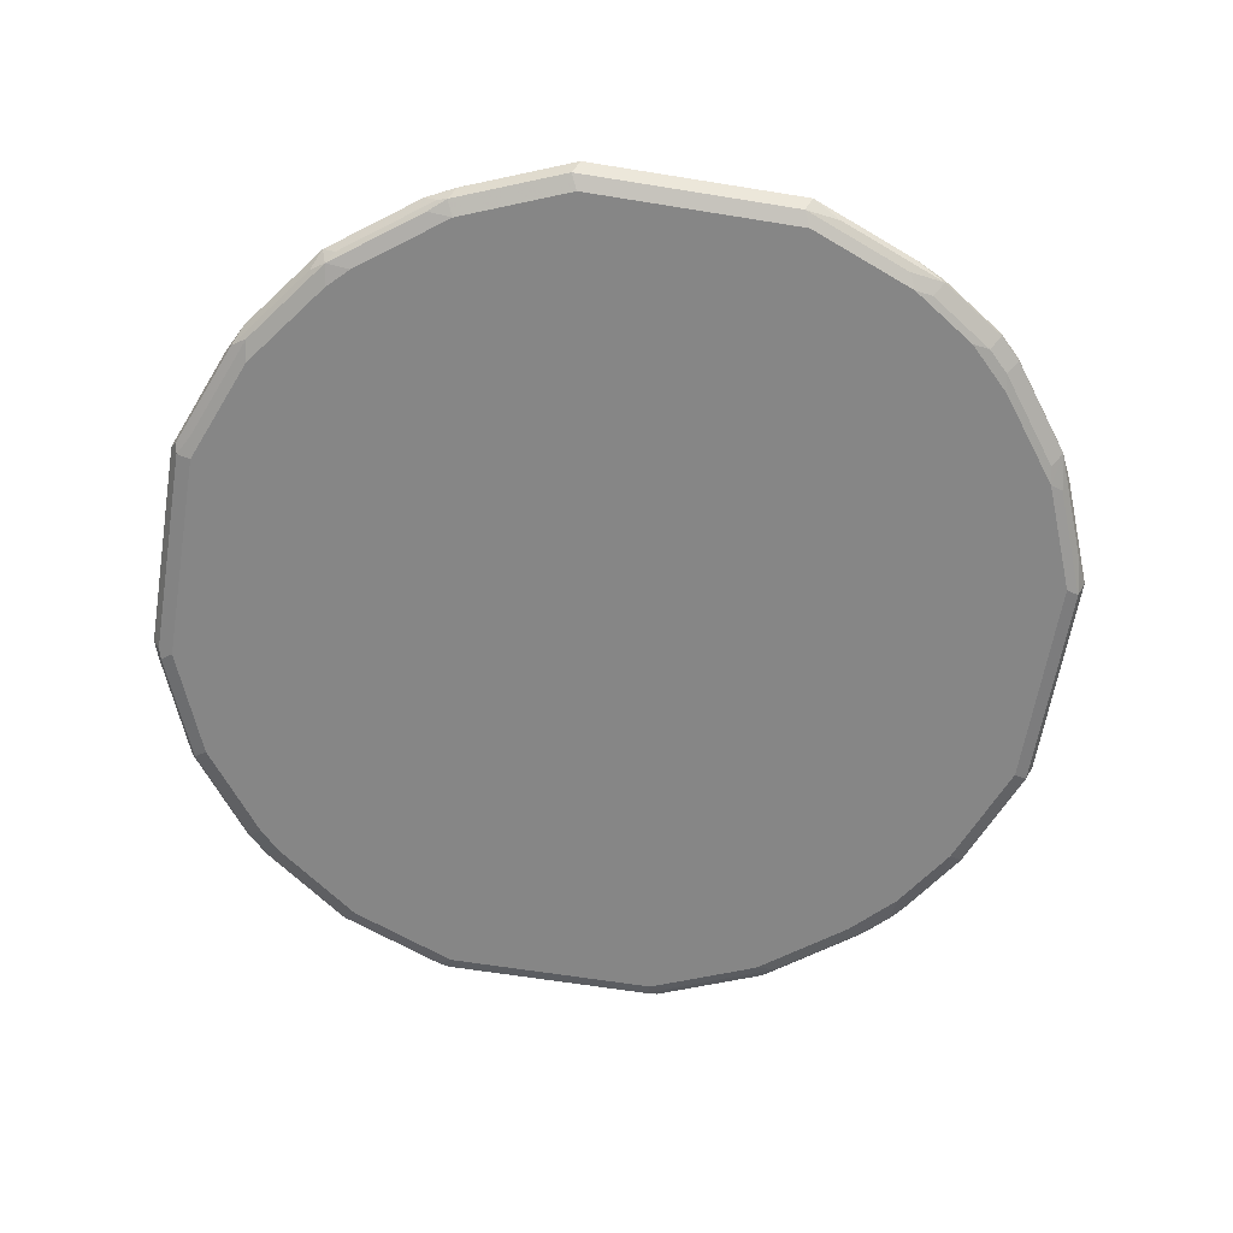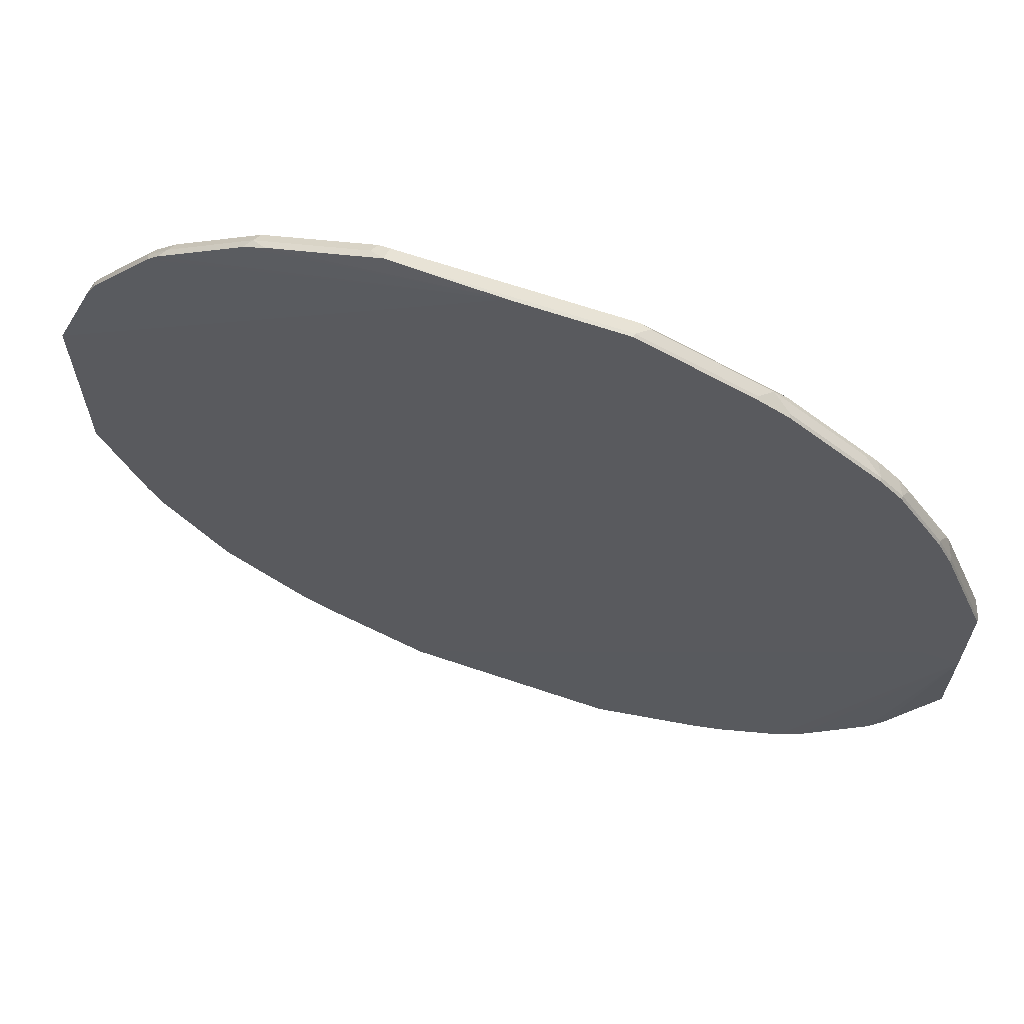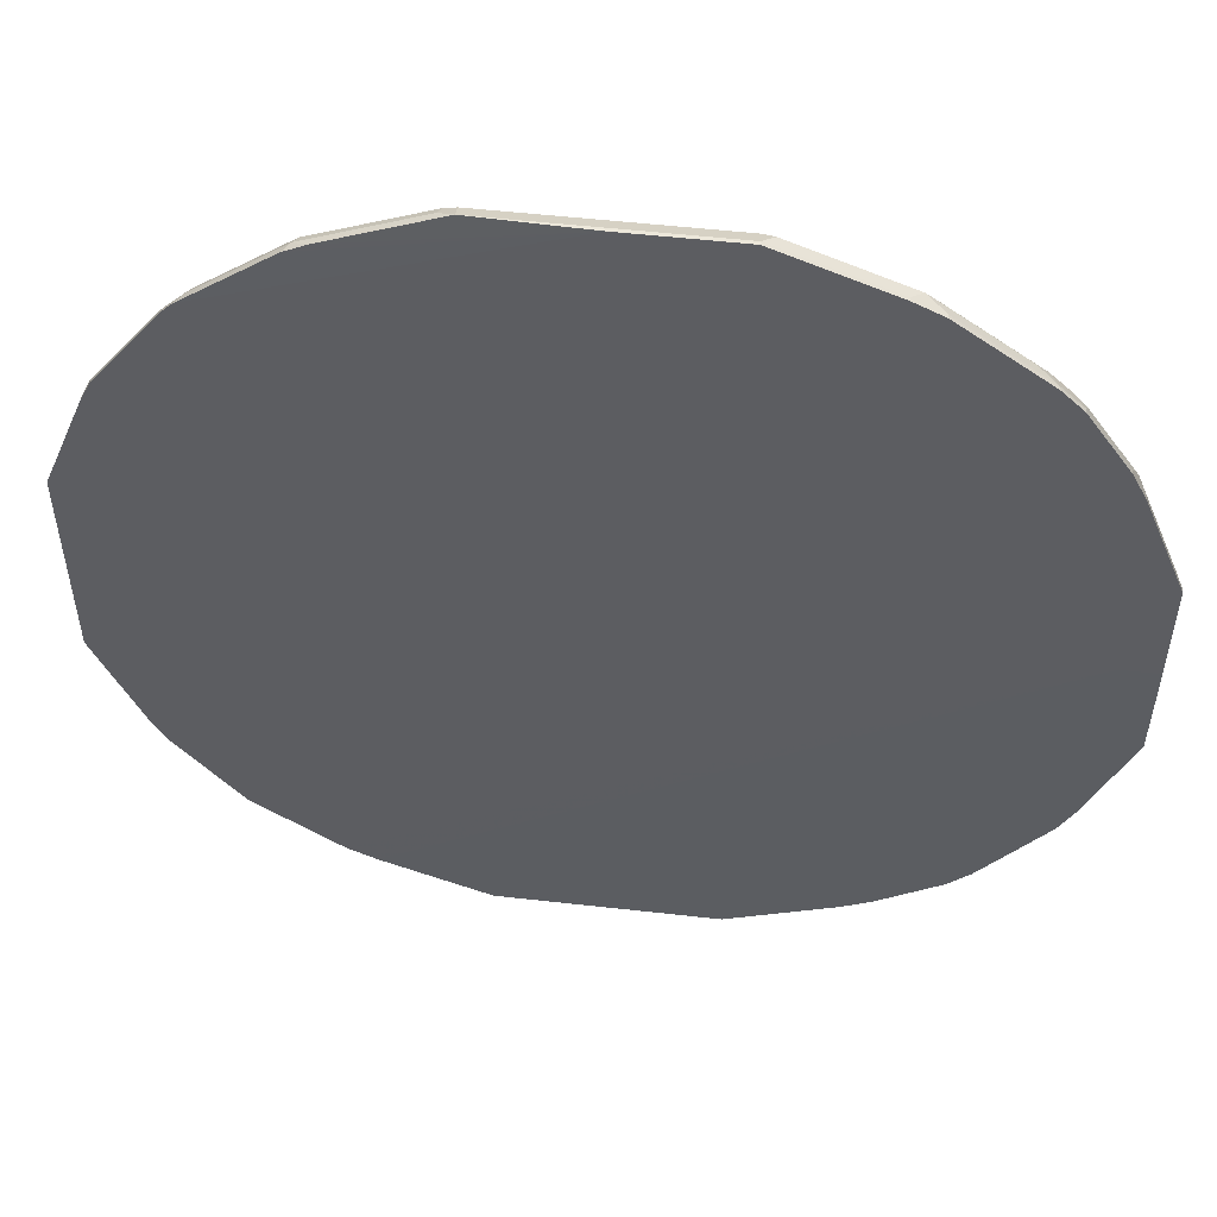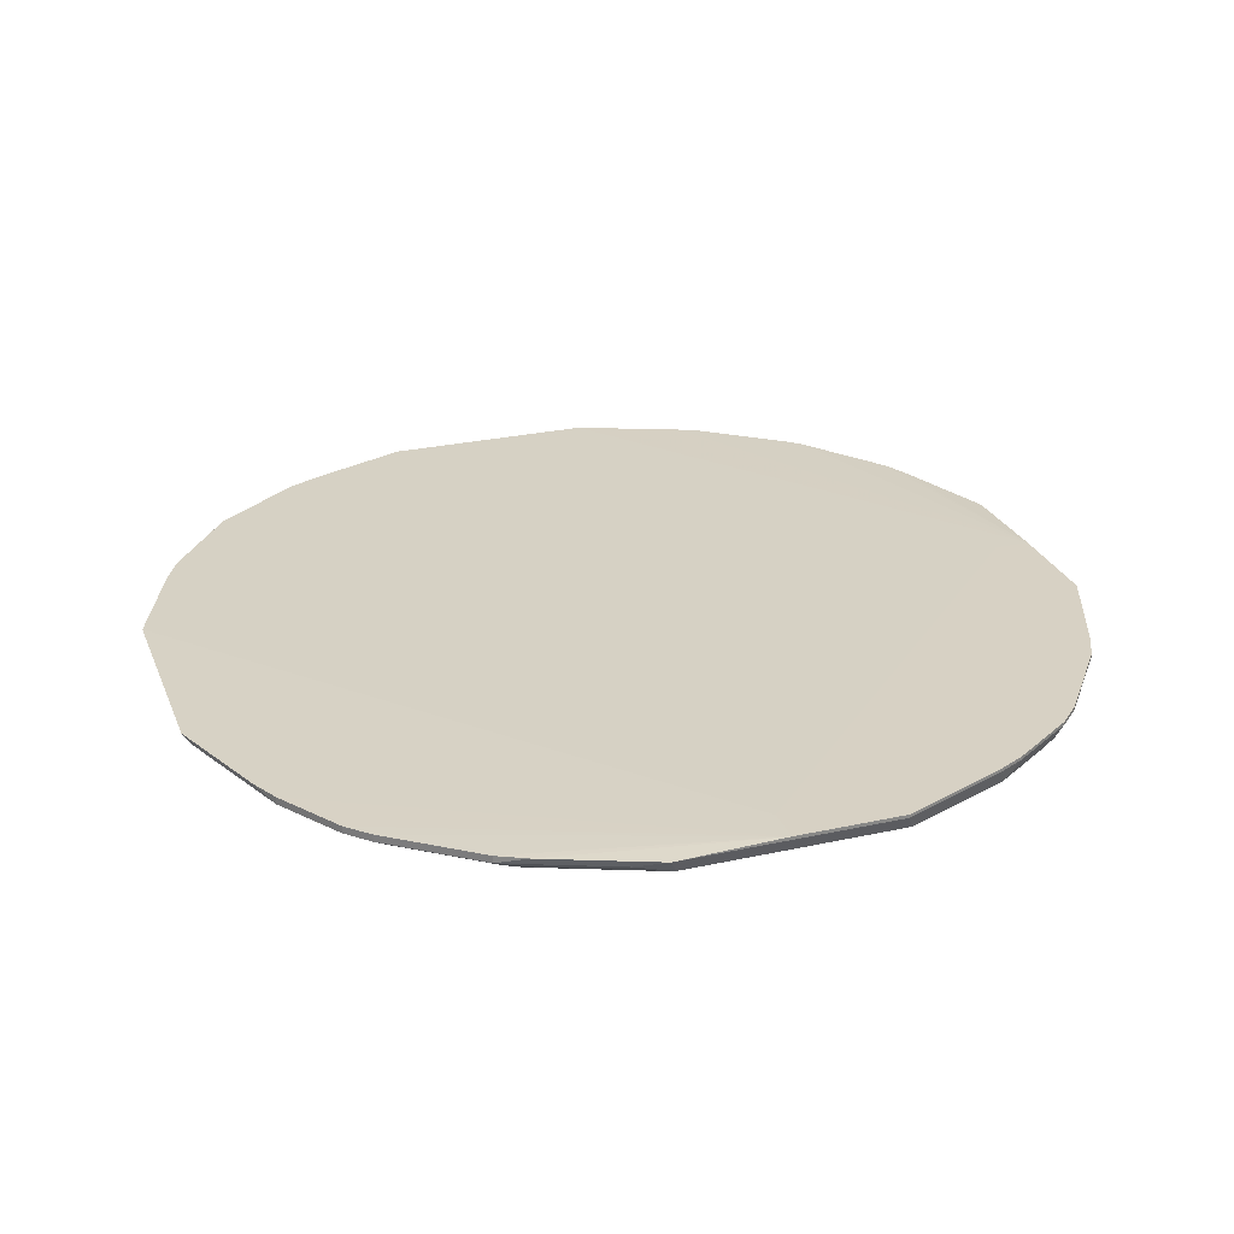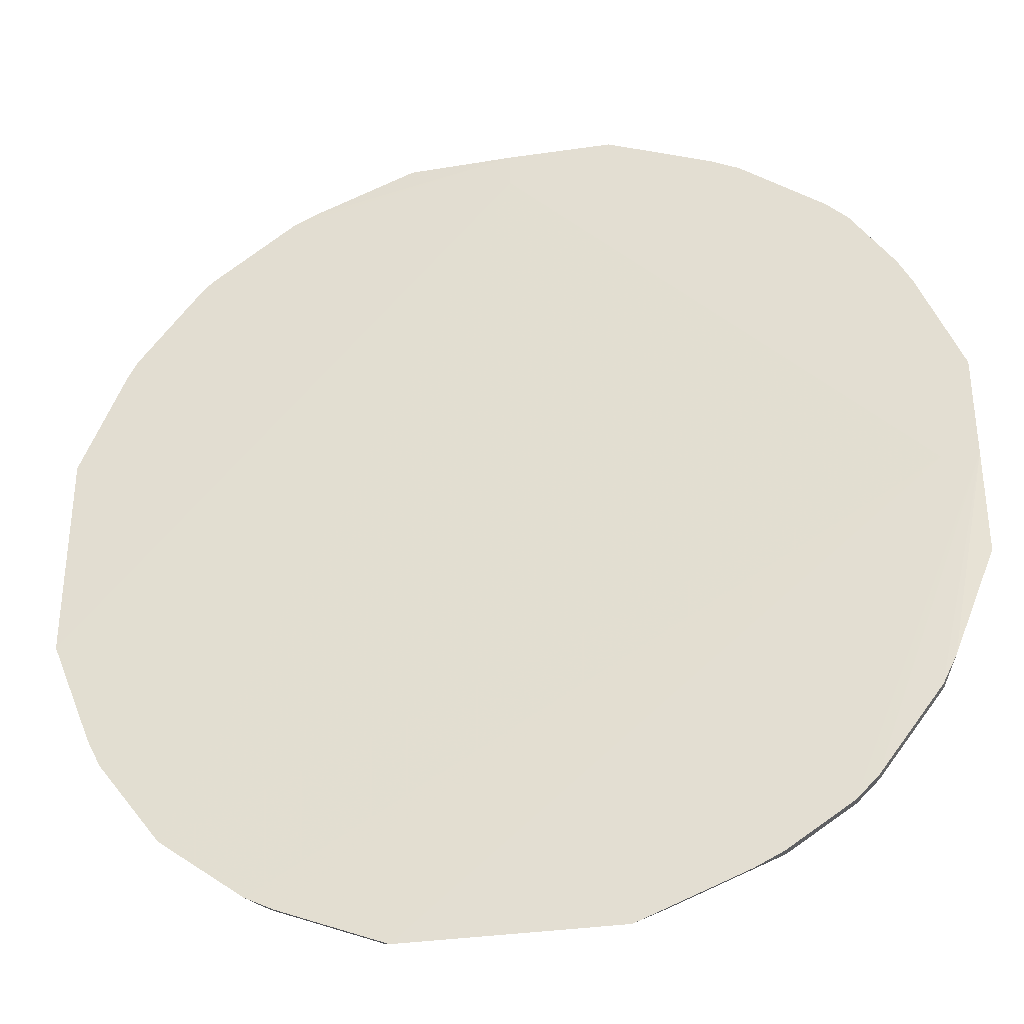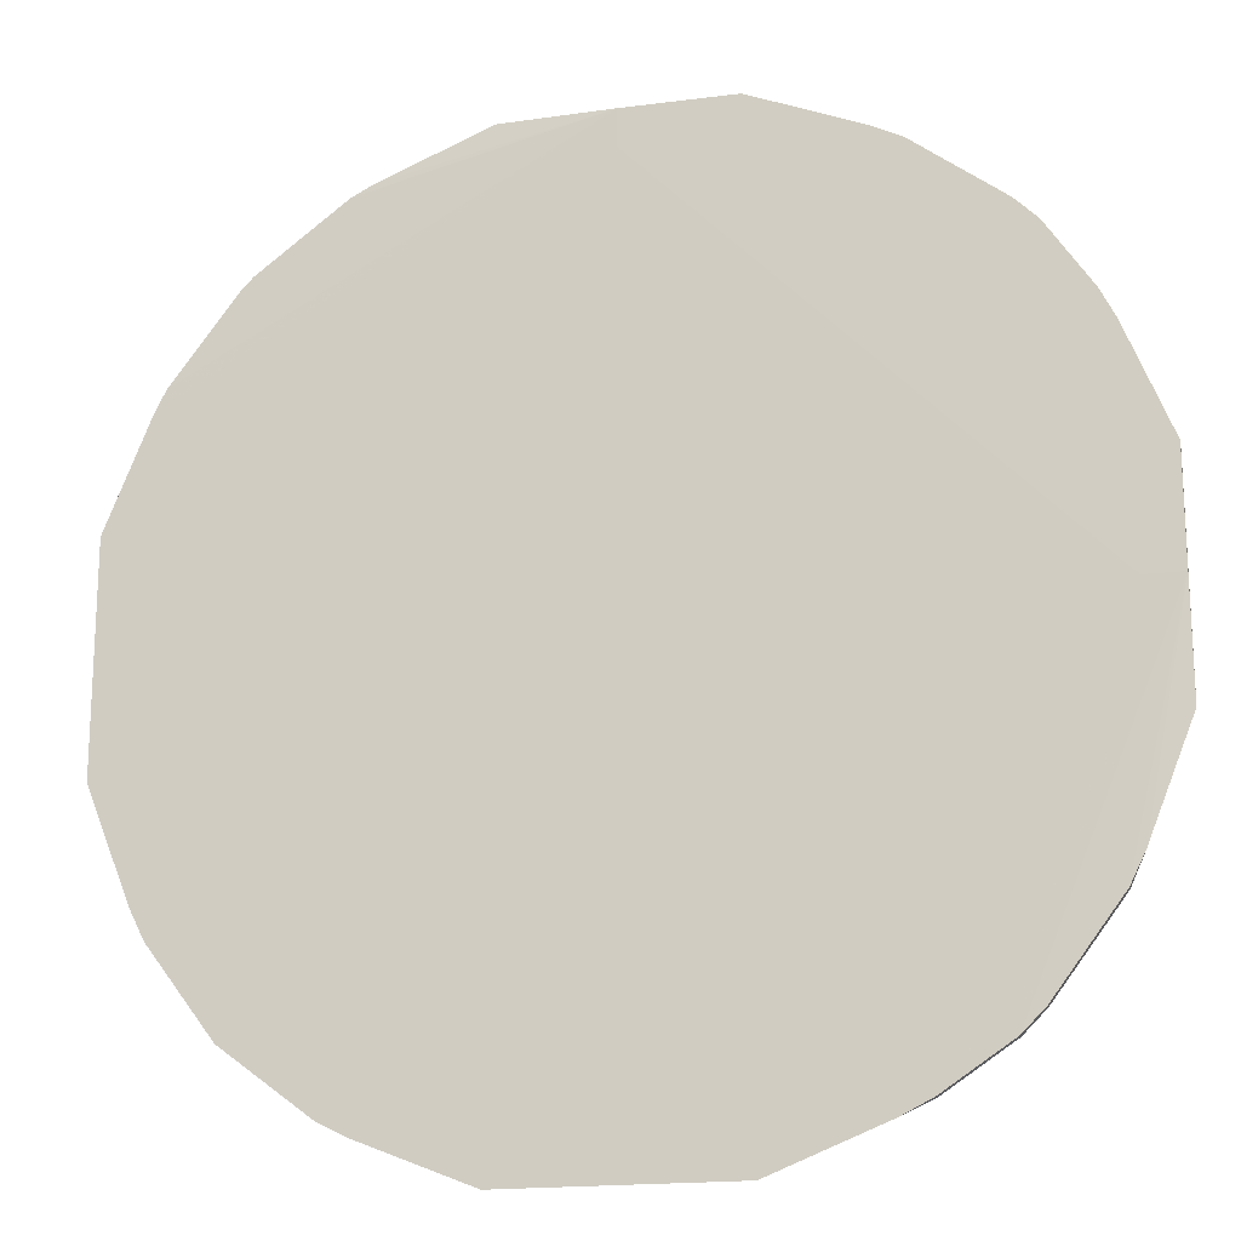
<metadata>
{"format":"obj","ext":"obj","renderer":"f3d","projection":"perspective","resolution":1024,"background":"white","views":[{"elev":-62.1,"azim":170.6,"up":"+Y"},{"elev":66.1,"azim":-161.2,"up":"+Z"},{"elev":52.8,"azim":-173.1,"up":"+Z"},{"elev":27.1,"azim":-108.9,"up":"+Y"},{"elev":-34.4,"azim":-168.9,"up":"+Z"},{"elev":-18.0,"azim":-165.8,"up":"+Z"}]}
</metadata>
<code>
v -0.3858 -0.8874 0.09649
v -0.2893 -0.8874 -0.2701
v -0.09646 -0.8874 -0.3858
v -0.1929 -0.8874 -0.3472
v -0.1865 -0.8809 -0.3601
v -0.209 -0.8841 -0.344
v -0.2186 -0.8745 -0.3536
v -0.2765 -0.8745 -0.3151
v -0.2668 -0.8841 -0.3054
v -0.2508 -0.8874 -0.3086
v -0.2861 -0.8841 -0.2861
v -0.2958 -0.8745 -0.2958
v -0.2958 -0.868 -0.2958
v -0.2765 -0.868 -0.3151
v -0.2186 -0.868 -0.3536
v -0.4051 -0.865 0.0001046
v -0.3536 -0.868 -0.2186
v -0.3665 -0.868 -0.1929
v -0.3536 -0.8745 -0.2186
v -0.344 -0.8841 -0.2089
v -0.3472 -0.8874 -0.1929
v -0.3858 -0.8874 -0.09647
v -0.3986 -0.8809 -0.09004
v -0.3601 -0.8809 -0.1865
v -0.3922 -0.8745 -0.1222
v -0.4051 -0.868 -0.09647
v -0.4051 -0.8681 6.5e-05
v -0.3986 -0.8809 0.0001046
v -0.3986 -0.8809 0.1029
v -0.4051 -0.8681 0.09649
v -0.4051 -0.865 0.09649
v -0.3665 -0.865 0.1929
v -0.3536 -0.865 0.2186
v -0.3536 -0.8681 0.2186
v -0.3665 -0.8681 0.1929
v -0.3601 -0.8809 0.1994
v -0.3472 -0.8874 0.1929
v -0.3472 -0.8825 0.2146
v -0.3086 -0.8825 0.2724
v -0.3215 -0.8809 0.2572
v -0.3183 -0.8777 0.2652
v -0.3151 -0.8681 0.2765
v -0.2893 -0.8825 0.2917
v -0.2958 -0.8681 0.2958
v -0.2797 -0.8777 0.3038
v -0.2026 -0.8777 0.3617
v -0.2122 -0.8825 0.3496
v -0.1929 -0.8874 0.3472
v -0.2701 -0.8874 0.2893
v -0.3086 -0.8874 0.2508
v -0.09646 -0.8874 0.3858
v -0.1158 -0.8825 0.3882
v -0.1061 -0.8777 0.4003
v -0.1929 -0.8681 0.3665
v -0.1929 -0.865 0.3665
v -0.09646 -0.8681 0.4051
v -0.09646 -0.865 0.4051
v 0.09649 -0.8681 0.4051
v 0.09649 -0.8809 0.3986
v 0.1061 -0.8825 0.3954
v 0.09649 -0.8874 0.3858
v -0.0003995 -0.8809 0.3986
v -0.09646 -0.8809 0.3986
v 0.1929 -0.8874 0.3472
v 0.2025 -0.8825 0.3569
v 0.2058 -0.8745 0.3601
v 0.1093 -0.8745 0.3986
v 0.1929 -0.868 0.3665
v 0.2123 -0.868 0.3568
v 0.2894 -0.868 0.2989
v 0.2829 -0.8745 0.3022
v 0.3022 -0.8745 0.2829
v 0.2797 -0.8825 0.299
v 0.2701 -0.8874 0.2893
v 0.2894 -0.8874 0.2701
v 0.3472 -0.8874 0.1929
v 0.299 -0.8825 0.2797
v 0.3569 -0.8825 0.2025
v 0.3955 -0.8825 0.1061
v 0.3987 -0.8745 0.1093
v 0.3601 -0.8745 0.2057
v 0.3665 -0.8681 0.1929
v 0.4051 -0.8681 0.09647
v 0.3987 -0.8809 0.09647
v 0.3987 -0.8809 -0.0001046
v 0.3858 -0.8874 0.09647
v 0.3858 -0.8874 -0.09649
v 0.3987 -0.8809 -0.09649
v 0.4051 -0.868 -0.09649
v 0.4003 -0.8777 -0.1061
v 0.3617 -0.8777 -0.2026
v 0.3496 -0.8825 -0.2122
v 0.2917 -0.8825 -0.2893
v 0.3472 -0.8874 -0.1929
v 0.3882 -0.8825 -0.1158
v 0.2701 -0.8874 -0.2893
v 0.2894 -0.8874 -0.2701
v 0.1929 -0.8874 -0.3472
v 0.2146 -0.8825 -0.3472
v 0.1994 -0.8809 -0.3601
v 0.09649 -0.8874 -0.3858
v -0.09005 -0.8809 -0.3986
v 0.1029 -0.8809 -0.3986
v 0.1929 -0.8681 -0.3665
v 0.2186 -0.868 -0.3536
v 0.2073 -0.8777 -0.3568
v 0.2845 -0.8777 -0.299
v 0.2958 -0.868 -0.2958
v -0.3726 -0.865 0.0001046
v -0.0003995 -0.865 0.3726
v 0.3537 -0.868 -0.2186
v 0.3038 -0.8777 -0.2797
v 0.3665 -0.868 -0.1929
v -0.0003995 -0.865 0.4051
v -0.09646 -0.868 -0.4051
v -0.1929 -0.868 -0.3665
v -0.1222 -0.8745 -0.3922
v 0.09649 -0.868 -0.4051
v 0.1929 -0.868 -0.3665
v -0.2958 -0.865 0.2958
v 0.09649 -0.868 0.4051
v 0.2989 -0.868 0.2894
v 0.3568 -0.868 0.2123
v 0.3665 -0.868 0.1929
v 0.4051 -0.868 0.09647
v -0.2186 -0.865 0.3536
v -0.2186 -0.8681 0.3536
v -0.3151 -0.865 0.2765
v -0.3568 -0.8777 0.2073
f 107 108 93
f 108 109 110
f 108 105 109
f 106 105 108
f 107 106 108
f 80 83 82
f 106 100 105
f 100 104 105
f 100 103 104
f 100 101 103
f 101 102 103
f 108 110 111
f 107 100 106
f 108 111 91
f 110 109 114
f 112 93 108
f 112 91 93
f 113 91 111
f 113 89 91
f 113 110 89
f 113 111 110
f 110 114 89
f 101 3 102
f 109 31 114
f 16 31 109
f 27 31 16
f 16 109 115
f 116 16 115
f 112 108 91
f 101 96 3
f 97 94 96
f 98 101 100
f 84 83 80
f 84 85 83
f 84 86 85
f 84 79 86
f 84 80 79
f 86 79 76
f 86 76 87
f 85 86 87
f 88 85 87
f 88 83 85
f 88 89 83
f 88 90 89
f 88 91 90
f 98 96 101
f 92 91 88
f 92 94 93
f 92 95 94
f 92 88 95
f 95 88 87
f 95 87 94
f 94 87 96
f 116 15 16
f 97 93 94
f 97 96 93
f 98 93 96
f 99 93 98
f 99 100 93
f 99 98 100
f 92 93 91
f 7 15 116
f 119 104 118
f 7 116 117
f 125 83 89
f 125 89 114
f 126 57 120
f 55 57 126
f 55 126 46
f 127 46 126
f 44 46 127
f 44 45 46
f 44 127 120
f 44 120 42
f 128 42 120
f 128 34 42
f 128 33 34
f 82 83 125
f 128 120 33
f 129 42 34
f 129 41 42
f 129 36 41
f 129 34 36
f 41 36 40
f 127 126 120
f 90 91 89
f 96 87 3
f 3 87 1
f 87 76 1
f 51 1 76
f 64 51 76
f 18 19 25
f 33 120 31
f 7 8 15
f 124 81 82
f 124 125 114
f 5 7 117
f 5 117 102
f 5 102 3
f 102 117 115
f 103 102 115
f 118 103 115
f 104 103 118
f 119 105 104
f 119 109 105
f 119 118 109
f 118 115 109
f 116 115 117
f 120 114 31
f 124 82 125
f 57 114 120
f 121 68 114
f 121 58 68
f 121 57 58
f 68 69 114
f 70 114 69
f 122 114 70
f 122 123 114
f 122 72 123
f 122 70 72
f 72 81 123
f 72 78 81
f 124 123 81
f 124 114 123
f 121 114 57
f 80 82 81
f 107 93 100
f 80 78 79
f 24 25 19
f 80 81 78
f 26 25 23
f 26 18 25
f 26 16 18
f 26 27 16
f 26 23 27
f 27 23 28
f 27 28 29
f 30 27 29
f 30 31 27
f 32 31 30
f 32 33 31
f 24 19 21
f 32 34 33
f 35 36 34
f 35 30 36
f 35 32 30
f 30 29 36
f 29 1 36
f 29 28 1
f 22 1 28
f 22 2 1
f 22 28 23
f 37 36 1
f 38 36 37
f 39 36 38
f 39 40 36
f 35 34 32
f 24 21 23
f 21 22 23
f 21 2 22
f 2 3 1
f 4 3 2
f 4 5 3
f 6 5 4
f 6 7 5
f 6 8 7
f 6 9 8
f 6 10 9
f 6 4 10
f 10 4 2
f 10 2 11
f 9 10 11
f 9 11 8
f 8 11 12
f 8 12 13
f 14 8 13
f 14 15 8
f 14 16 15
f 14 13 16
f 17 16 13
f 17 18 16
f 17 19 18
f 17 13 19
f 12 19 13
f 11 19 12
f 20 19 11
f 20 21 19
f 20 11 21
f 11 2 21
f 39 41 40
f 39 42 41
f 24 23 25
f 43 44 42
f 52 51 63
f 53 52 63
f 61 51 64
f 65 61 64
f 60 61 65
f 60 65 66
f 67 60 66
f 67 58 60
f 67 66 58
f 66 68 58
f 66 69 68
f 66 70 69
f 71 70 66
f 62 63 51
f 71 72 70
f 71 66 73
f 73 66 65
f 74 73 65
f 74 75 73
f 74 64 75
f 74 65 64
f 75 64 76
f 75 76 77
f 73 75 77
f 73 77 72
f 43 42 39
f 77 76 78
f 78 76 79
f 71 73 72
f 62 53 63
f 77 78 72
f 59 62 51
f 59 53 62
f 43 45 44
f 43 47 46
f 43 48 47
f 43 49 48
f 43 50 49
f 43 39 50
f 39 38 50
f 38 37 50
f 37 1 50
f 50 1 51
f 48 50 51
f 49 50 48
f 48 51 52
f 43 46 45
f 47 52 46
f 47 48 52
f 59 61 60
f 59 60 58
f 59 58 53
f 56 54 53
f 56 53 58
f 59 51 61
f 56 57 55
f 56 55 54
f 54 55 46
f 54 46 53
f 56 58 57
f 53 46 52

</code>
